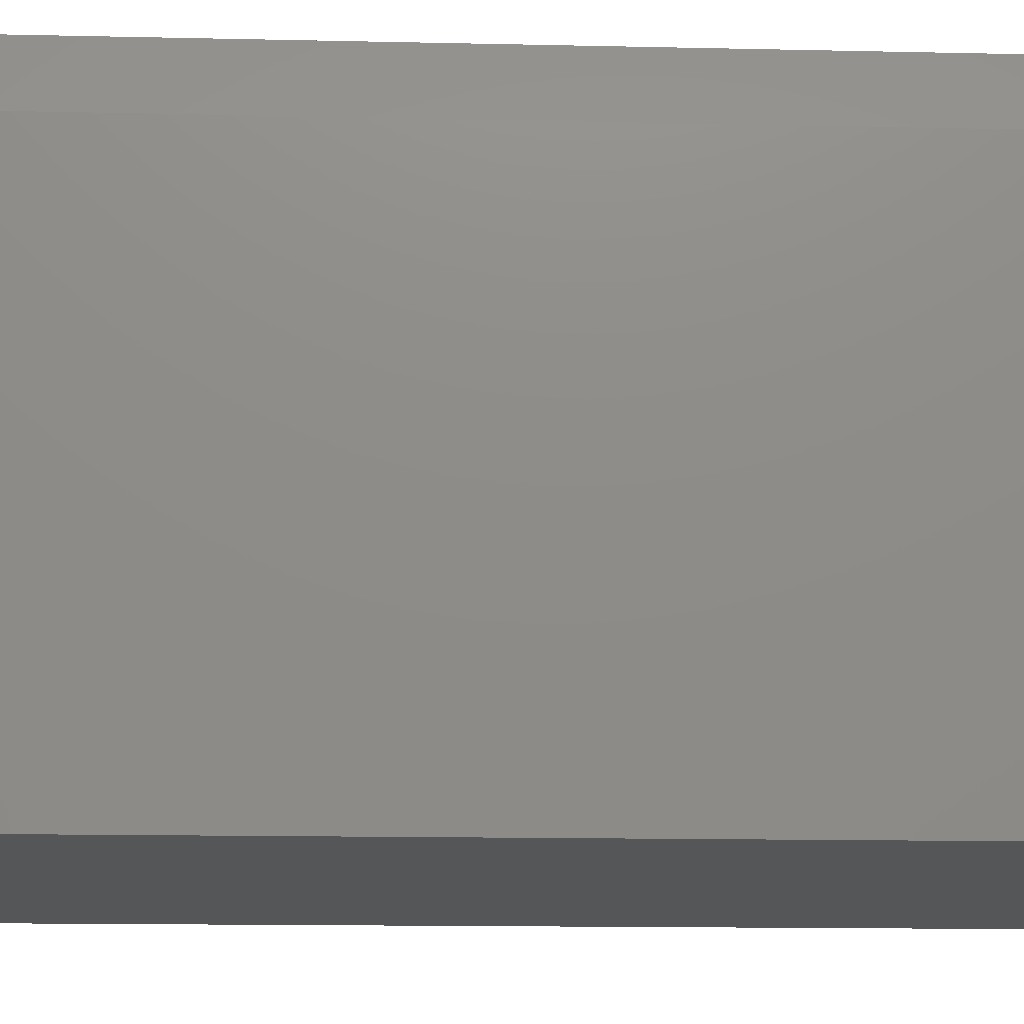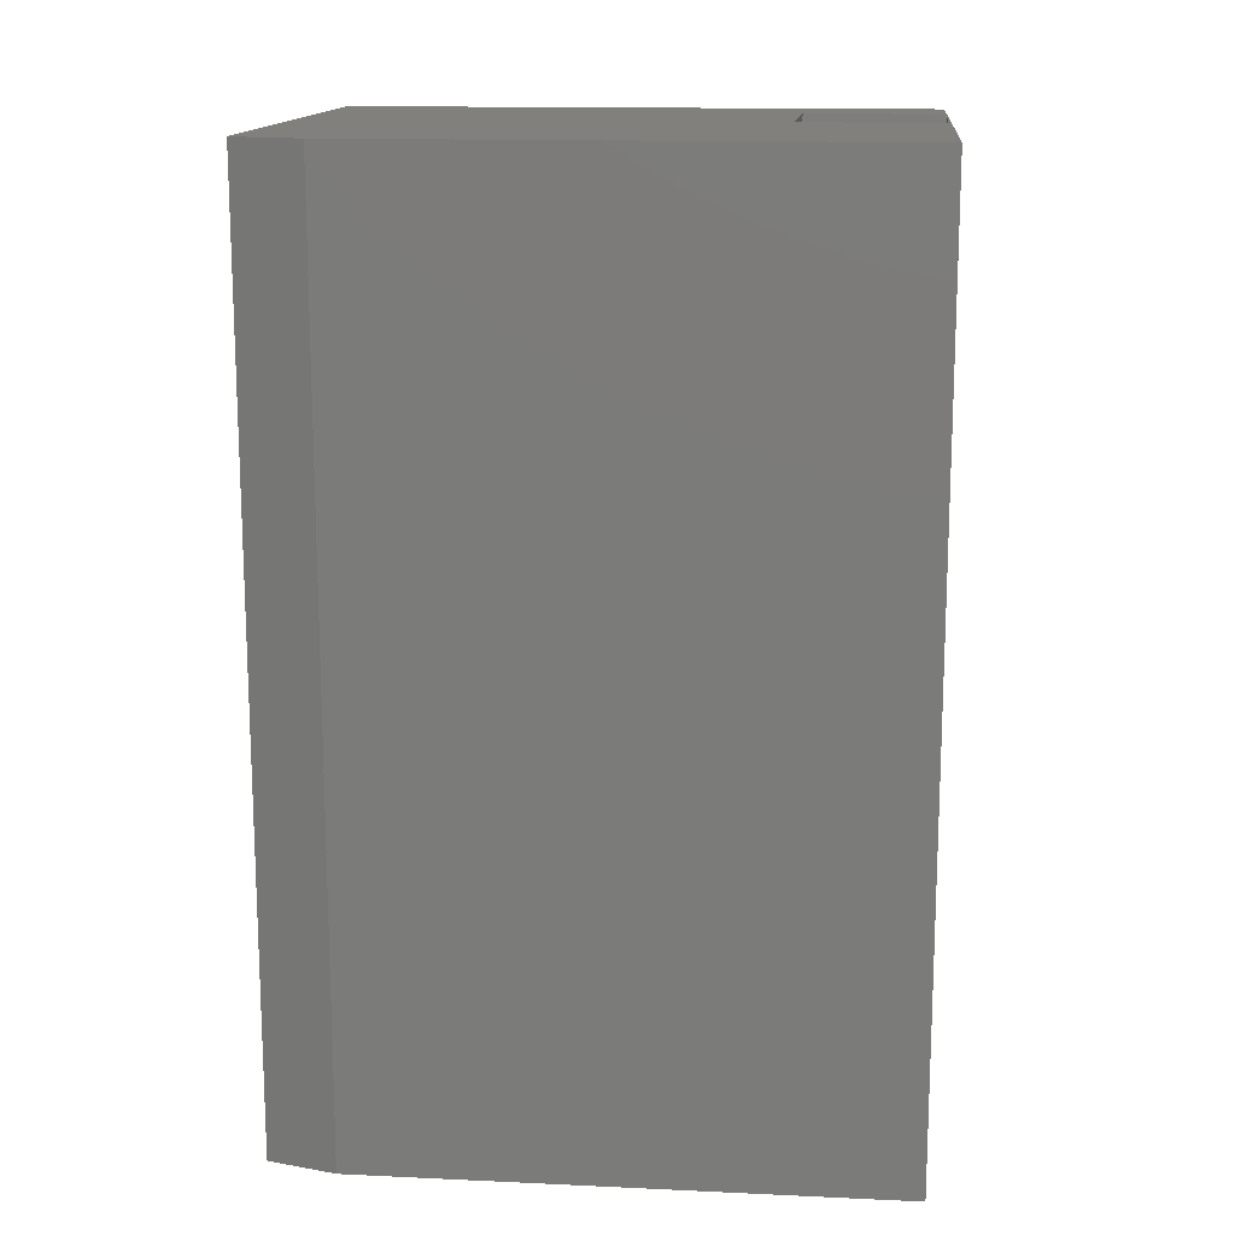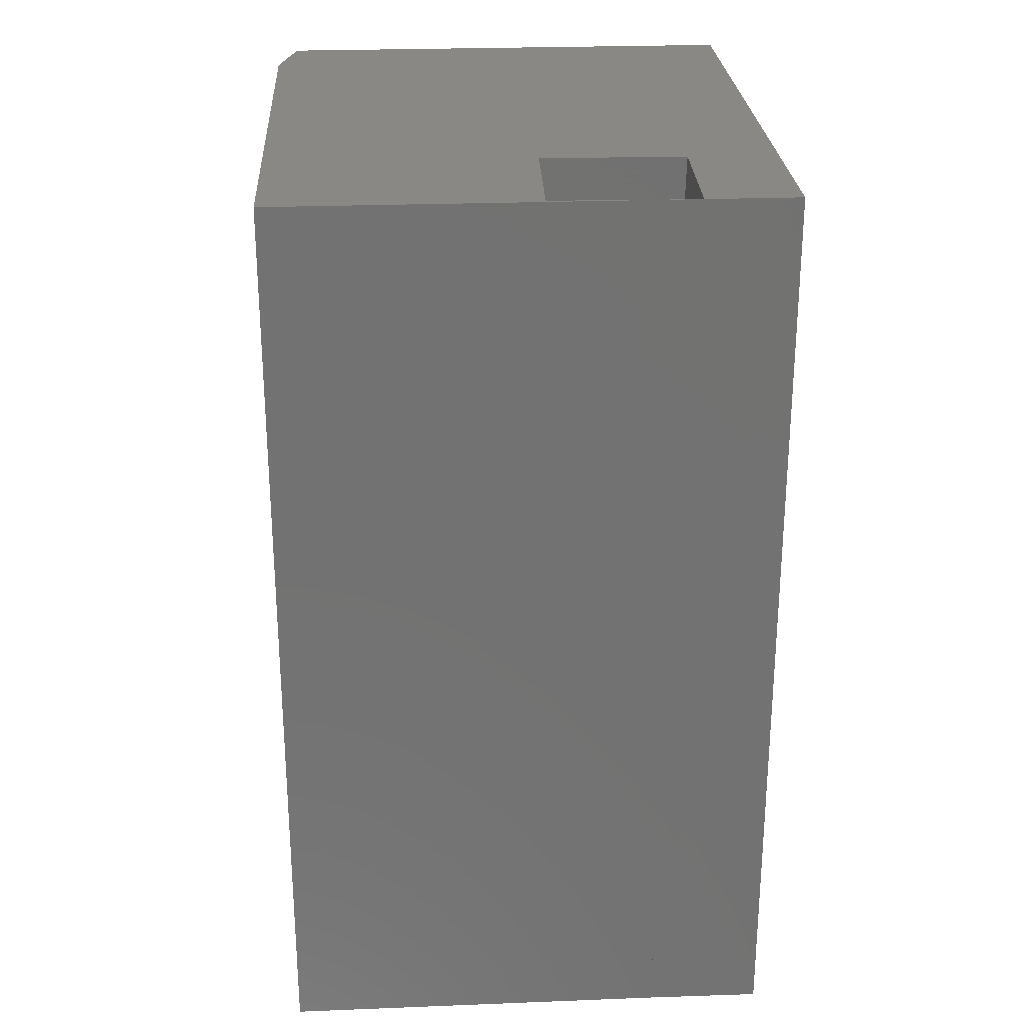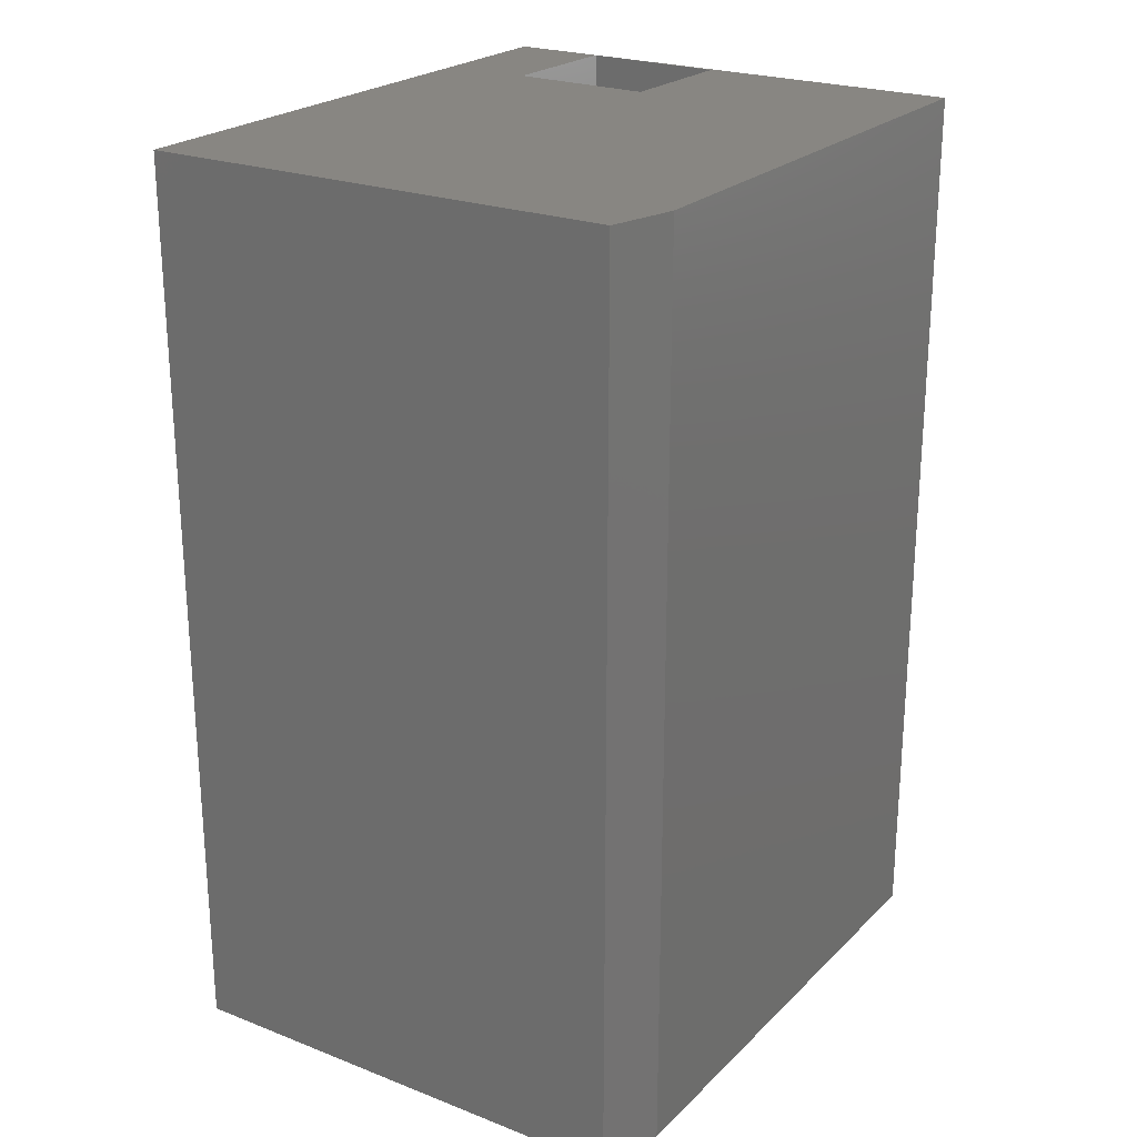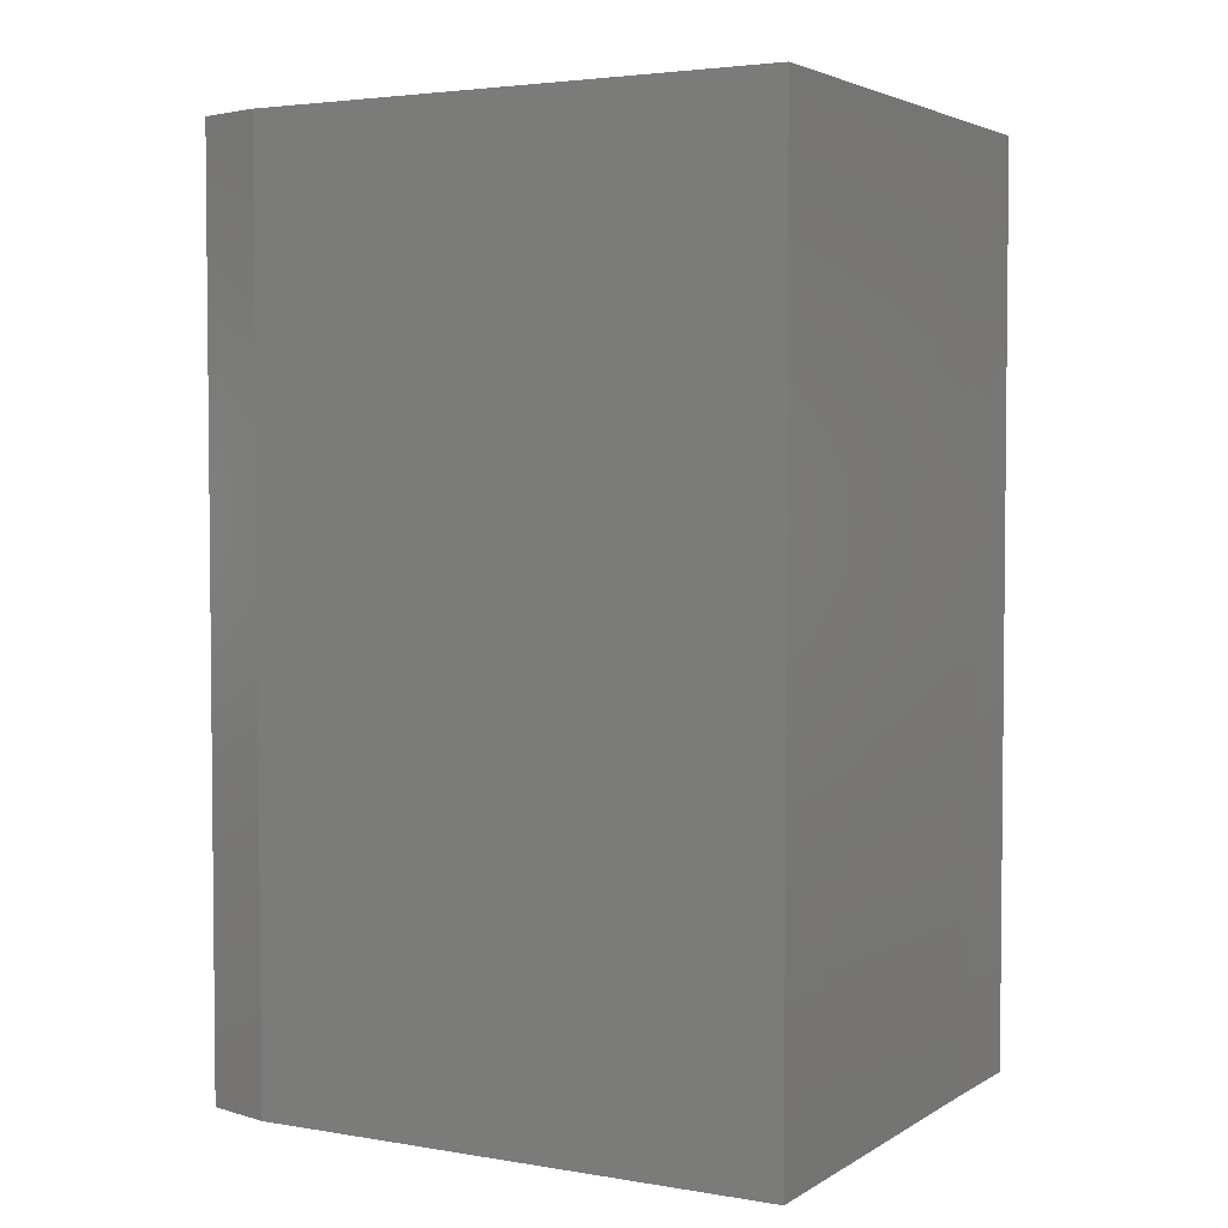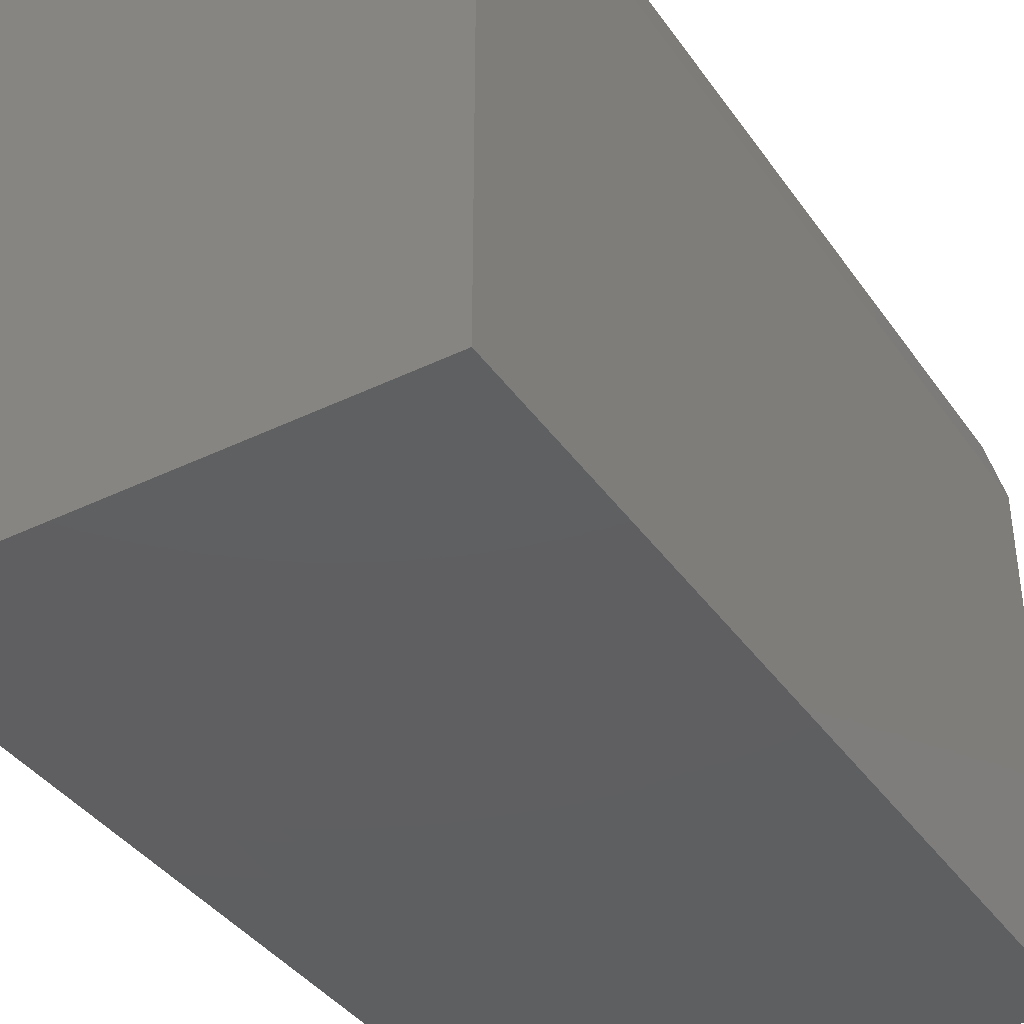
<metadata>
{"format":"stl","ext":"stl","renderer":"f3d","projection":"perspective","resolution":1024,"background":"white","views":[{"elev":-14.9,"azim":87.3,"up":"+Z"},{"elev":14.6,"azim":95.7,"up":"+Y"},{"elev":26.1,"azim":176.6,"up":"+Y"},{"elev":23.4,"azim":33.0,"up":"+Y"},{"elev":3.5,"azim":119.1,"up":"+Y"},{"elev":-39.0,"azim":31.3,"up":"+Z"}]}
</metadata>
<code>
# stl→obj: 18 verts, 34 faces
v -0.02478 0.5781 0.1763
v -0.02056 0.5781 0.004482
v 0.00348 -0.5733 0.177
v 0.007698 -0.5733 0.005175
v -0.2031 0.5781 2.612e-22
v -0.1748 -0.5778 0.0006964
v -0.2073 0.5781 0.1718
v -0.179 -0.5778 0.1725
v 0.3126 -0.5781 0
v 0.3126 0.5781 0
v -0.3203 -0.5781 0
v -0.3203 0.5781 0
v 0.3126 -0.5781 0.6641
v 0.2891 -0.5781 0.75
v -0.3203 -0.5781 0.75
v 0.2891 0.5781 0.75
v 0.3126 0.5781 0.6641
v -0.3203 0.5781 0.75
f 1 2 3
f 3 2 4
f 5 6 2
f 2 6 4
f 7 1 8
f 8 1 3
f 6 5 9
f 9 5 10
f 11 12 6
f 6 12 5
f 13 14 15
f 13 15 11
f 13 11 6
f 13 6 9
f 5 2 10
f 16 17 18
f 18 17 7
f 18 7 12
f 12 7 5
f 10 2 17
f 17 2 1
f 17 1 7
f 8 6 7
f 7 6 5
f 3 4 8
f 8 4 6
f 15 14 18
f 18 14 16
f 13 9 17
f 17 9 10
f 16 14 17
f 17 14 13
f 18 12 15
f 15 12 11

</code>
